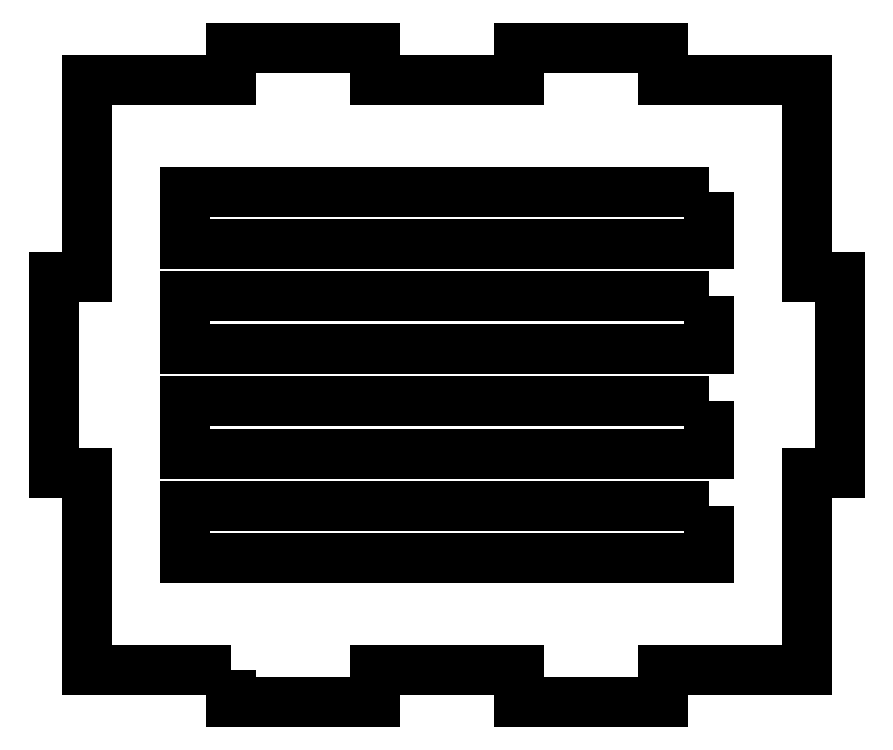
<metadata>
{"format":"dxf","ext":"dxf","renderer":"ezdxf+matplotlib","layout":"modelspace","background":"white","min_lineweight":24,"dpi":150}
</metadata>
<code>
0
SECTION
2
ENTITIES
0
LWPOLYLINE
8
0
90
4
70
1
43
0
10
40
20
-52
10
-40
20
-52
10
-40
20
-60
10
40
20
-60
0
LWPOLYLINE
8
0
90
4
70
1
43
0
10
40
20
-36
10
-40
20
-36
10
-40
20
-44
10
40
20
-44
0
LWPOLYLINE
8
0
90
4
70
1
43
0
10
40
20
-68
10
-40
20
-68
10
-40
20
-76
10
40
20
-76
0
LWPOLYLINE
8
0
90
4
70
1
43
0
10
40
20
-20
10
-40
20
-20
10
-40
20
-28
10
40
20
-28
0
LWPOLYLINE
8
0
90
28
70
1
43
0
10
-33
20
-93
10
-55
20
-93
10
-55
20
-63
10
-60
20
-63
10
-60
20
-33
10
-55
20
-33
10
-55
20
-3
10
-33
20
-3
10
-33
20
2
10
-11
20
2
10
-11
20
-3
10
11
20
-3
10
11
20
2
10
33
20
2
10
33
20
-3
10
55
20
-3
10
55
20
-33
10
60
20
-33
10
60
20
-63
10
55
20
-63
10
55
20
-93
10
33
20
-93
10
33
20
-98
10
11
20
-98
10
11
20
-93
10
-11
20
-93
10
-11
20
-98
10
-33
20
-98
0
ENDSEC
0
EOF

</code>
